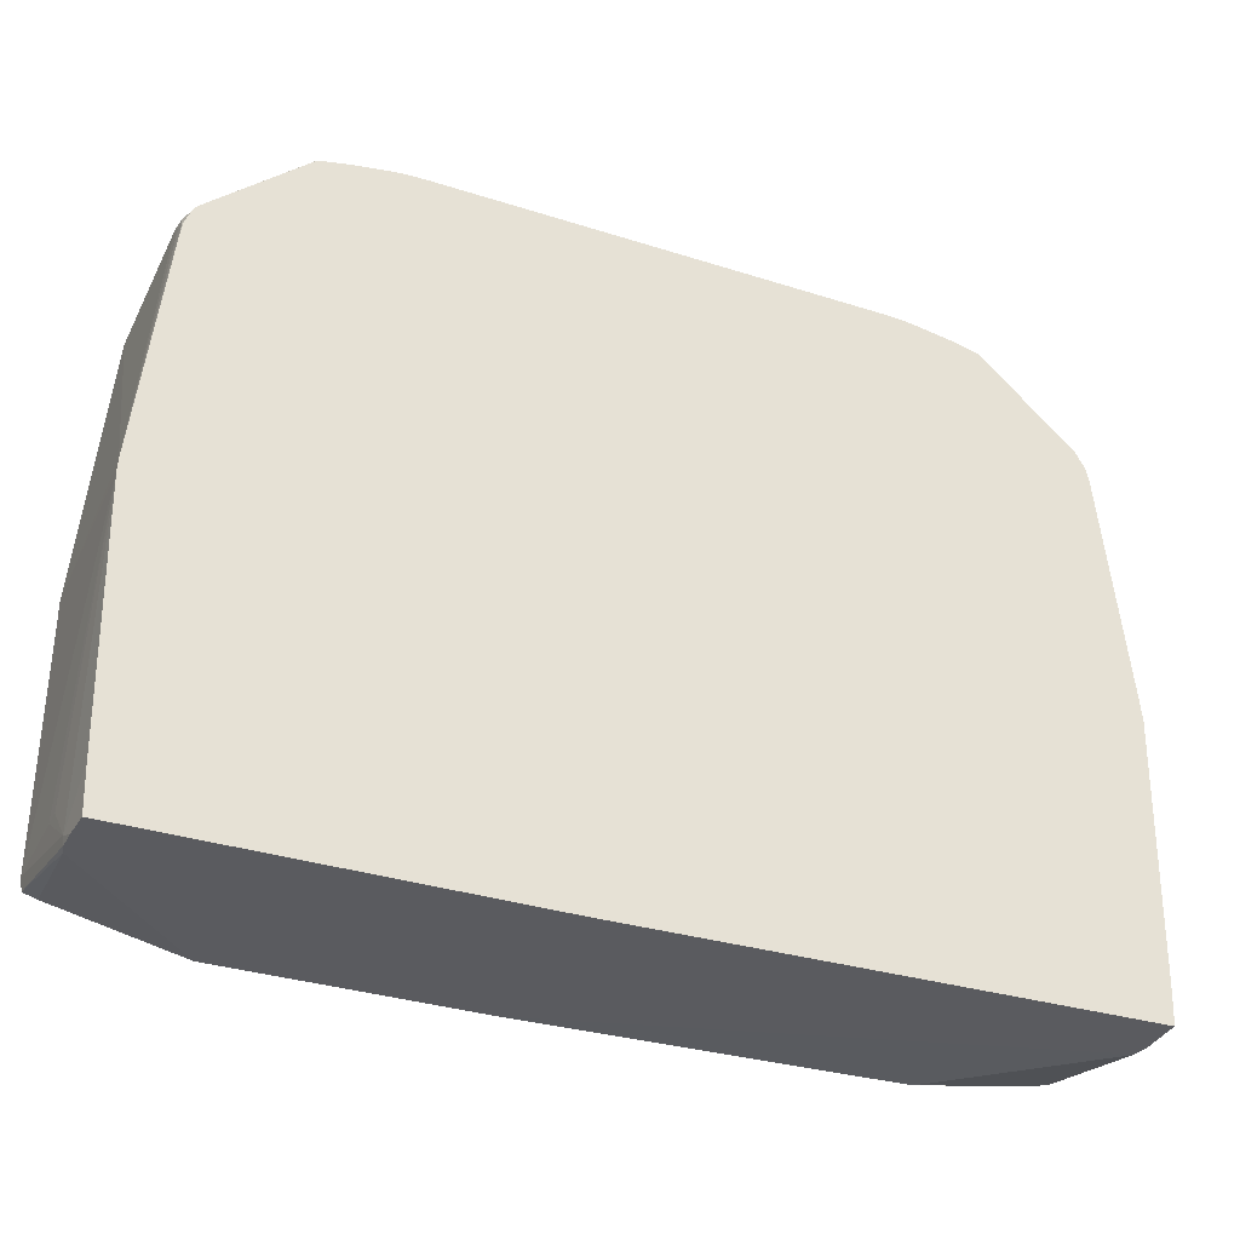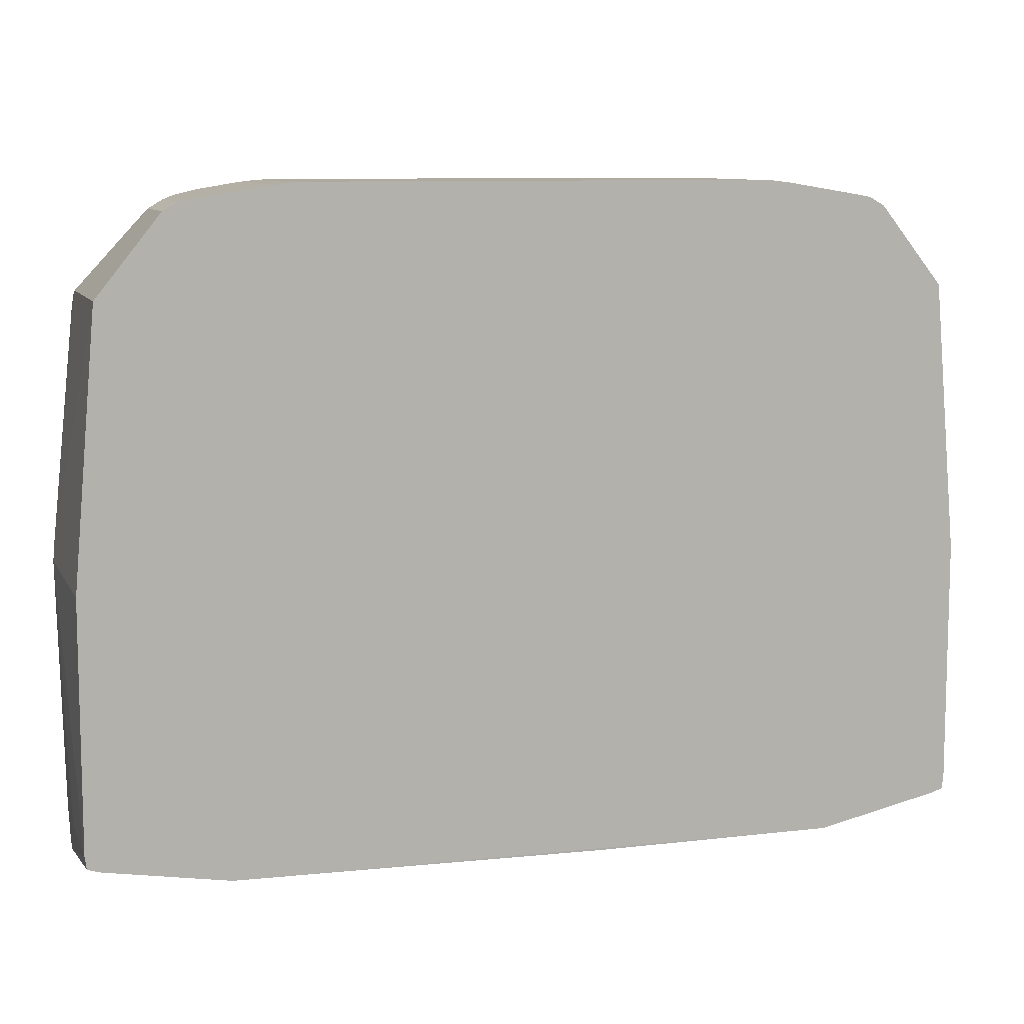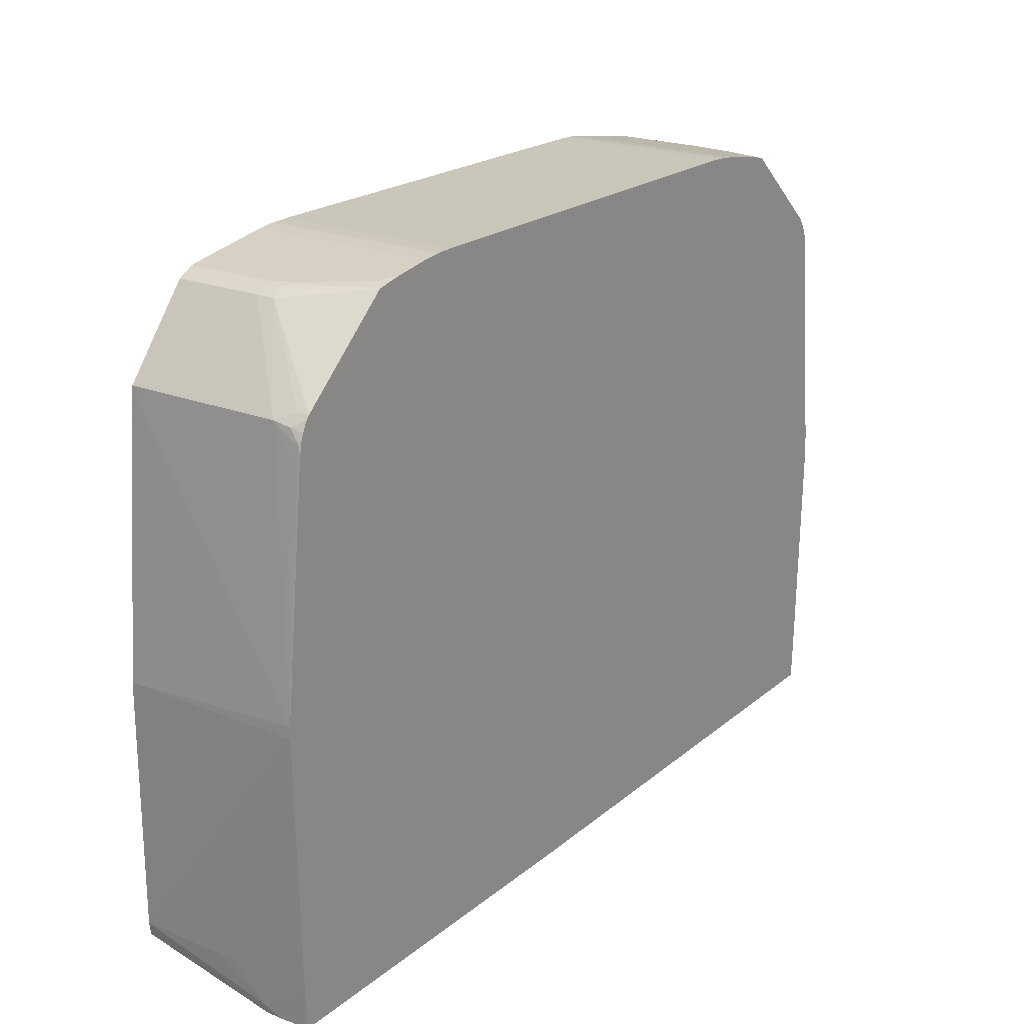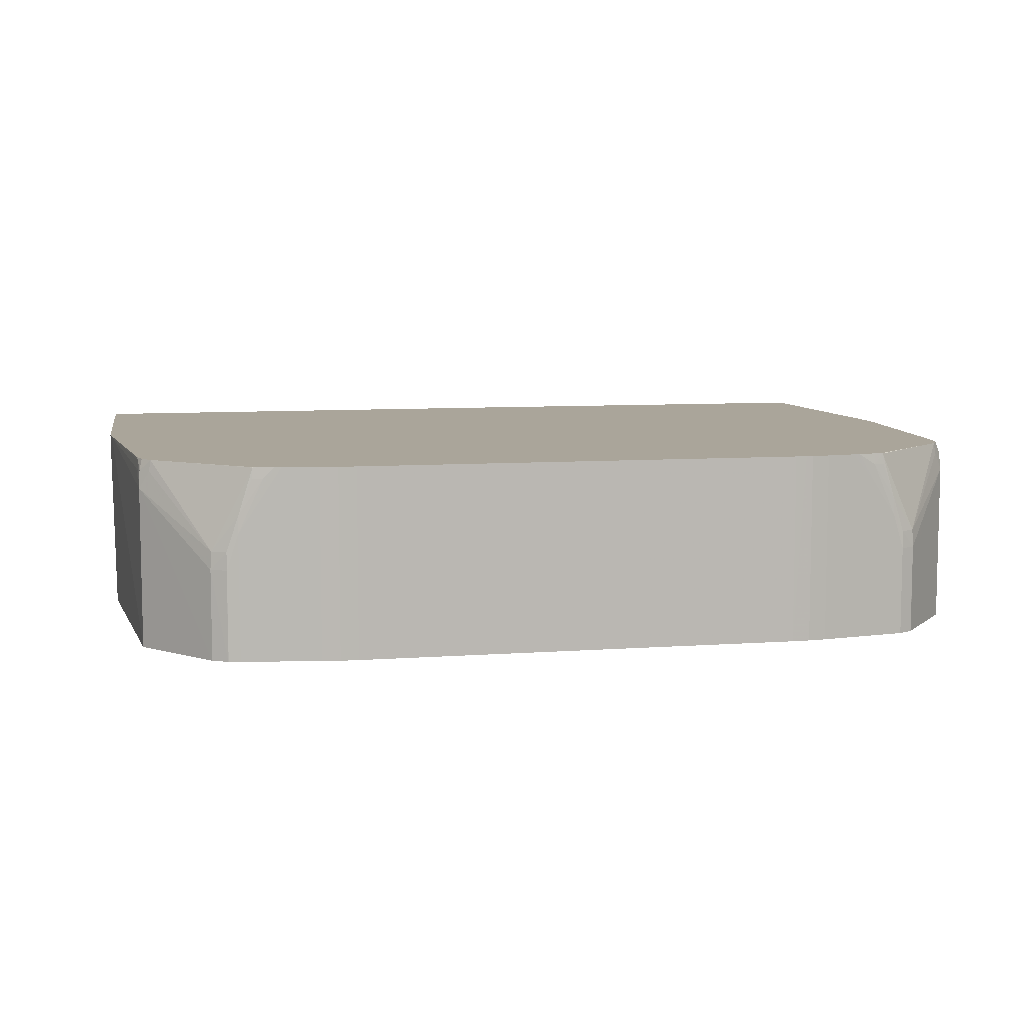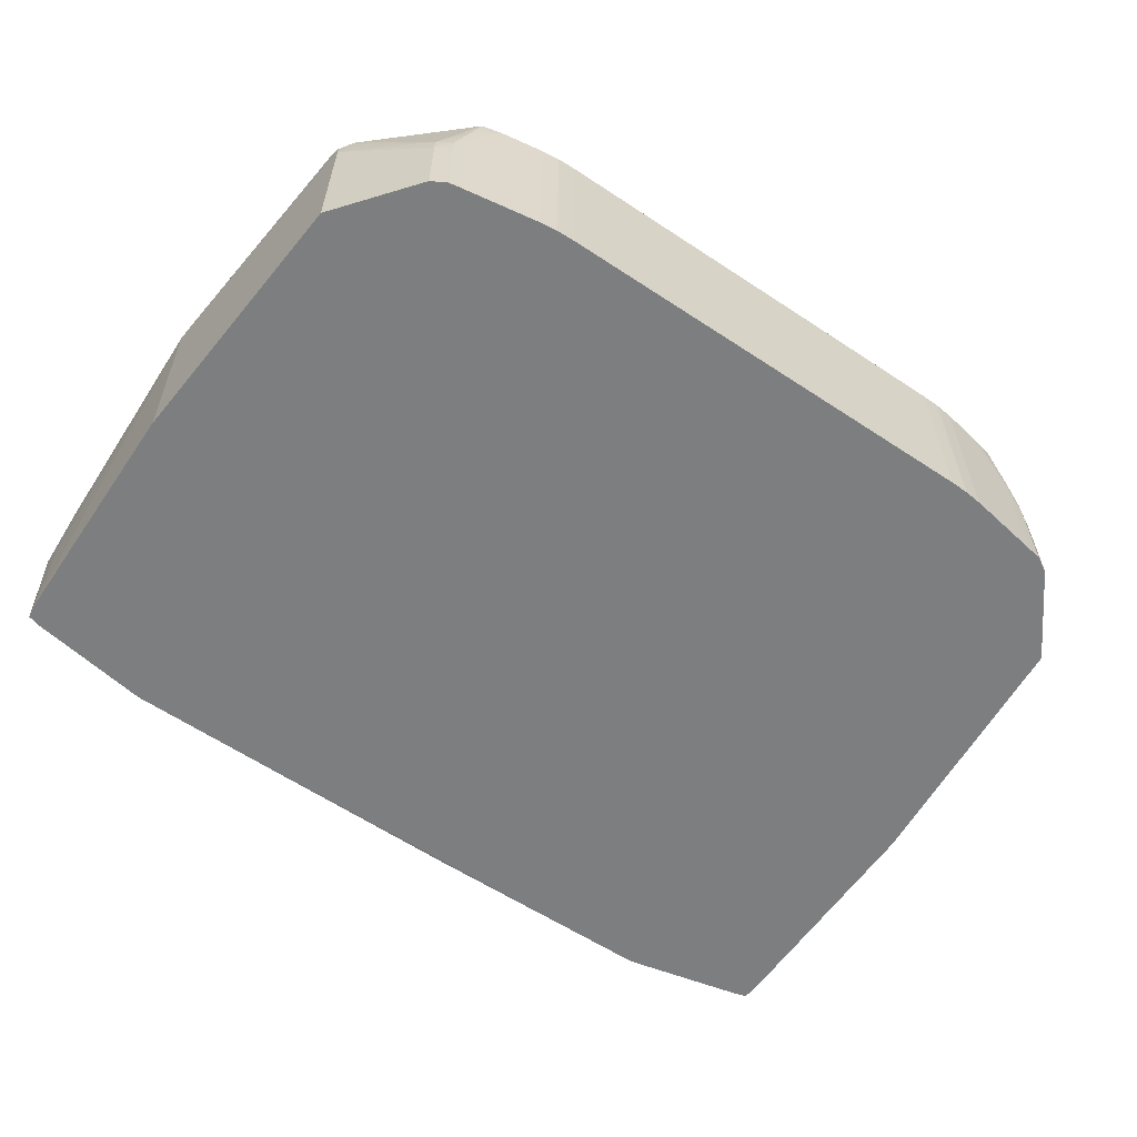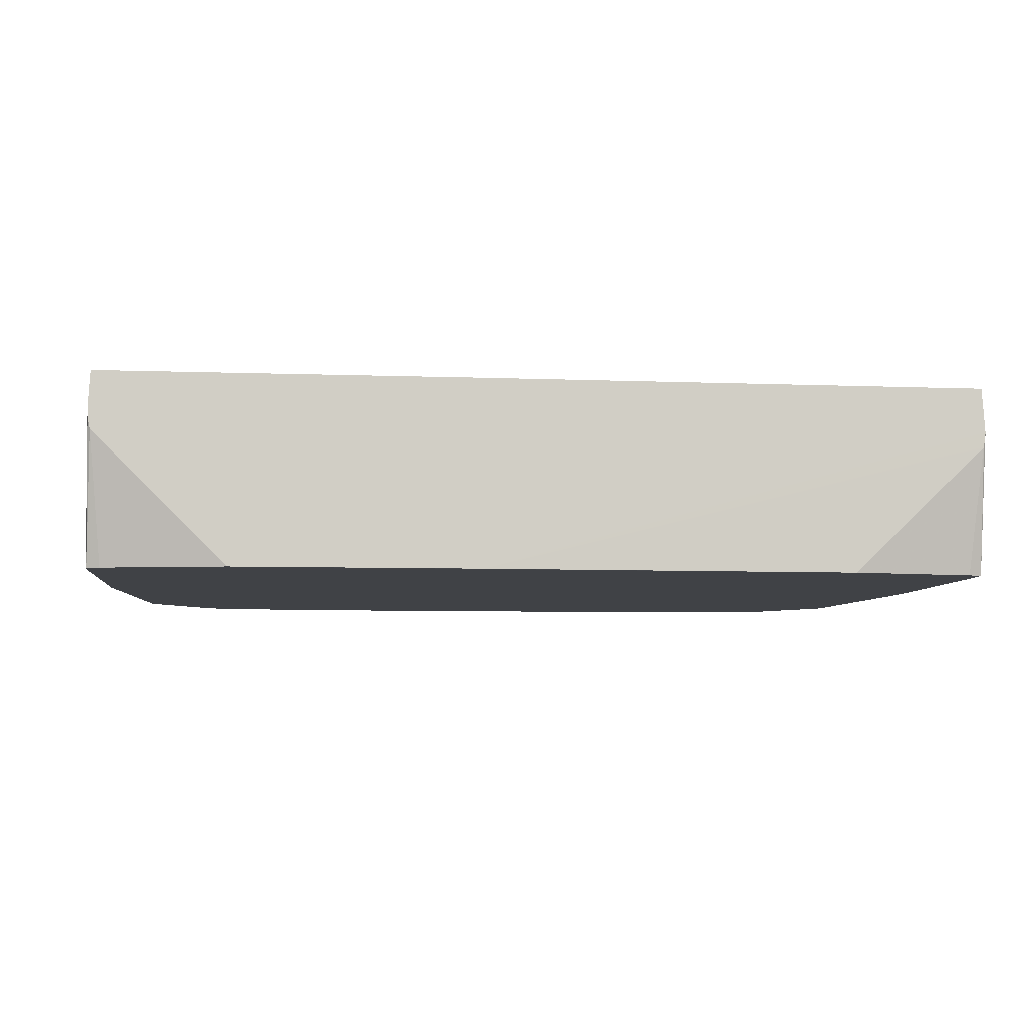
<metadata>
{"format":"obj","ext":"obj","renderer":"f3d","projection":"perspective","resolution":1024,"background":"white","views":[{"elev":-33.2,"azim":-23.7,"up":"+Y"},{"elev":9.5,"azim":162.9,"up":"+Y"},{"elev":21.2,"azim":-54.3,"up":"+Y"},{"elev":7.7,"azim":168.2,"up":"+Z"},{"elev":-59.3,"azim":145.8,"up":"+Z"},{"elev":-6.5,"azim":-6.2,"up":"+Z"}]}
</metadata>
<code>
v 0.01084 0.02328 0.03133
v 0.01084 0.02328 0.0221
v -0.003121 0.02328 0.03133
v 0.0117 0.02325 0.03133
v -0.003121 0.02328 0.0221
v 0.0117 0.02325 0.0221
v -0.01084 0.02328 0.03133
v 0.01203 0.02321 0.03133
v -0.01084 0.02328 0.0221
v 0.01257 0.02315 0.0221
v -0.01138 0.02326 0.03133
v 0.01257 0.02315 0.03133
v -0.01171 0.02325 0.0221
v 0.0126 0.02315 0.0221
v -0.01171 0.02325 0.03133
v 0.0129 0.0231 0.03133
v -0.01258 0.02315 0.0221
v 0.01346 0.02301 0.0221
v -0.01258 0.02315 0.03133
v 0.01431 0.02287 0.03133
v 0.01635 0.02253 0.0221
v -0.01398 0.02292 0.03133
v -0.01594 0.0226 0.0221
v 0.01464 0.02281 0.03133
v 0.01636 0.02253 0.02819
v 0.01691 0.02243 0.02646
v 0.01691 0.02243 0.0221
v -0.01431 0.02286 0.03133
v -0.01518 0.02272 0.02992
v -0.01636 0.02253 0.0221
v -0.01636 0.02253 0.02819
v 0.01519 0.02268 0.03133
v 0.01518 0.02272 0.03079
v 0.01633 0.02251 0.02906
v 0.01691 0.0224 0.02732
v 0.01765 0.02201 0.02646
v 0.01693 0.02242 0.0221
v -0.01518 0.02272 0.03079
v -0.01518 0.02268 0.03133
v -0.0169 0.02243 0.0221
v -0.01634 0.02251 0.02906
v -0.01691 0.02242 0.02646
v 0.01561 0.02258 0.03133
v 0.01564 0.02257 0.03131
v 0.01569 0.02259 0.03079
v 0.0176 0.02198 0.02732
v 0.01765 0.02201 0.0221
v 0.0208 0.0181 0.02992
v -0.01569 0.02259 0.03079
v -0.01564 0.02257 0.03131
v -0.01561 0.02258 0.03133
v -0.01691 0.02242 0.0221
v -0.01691 0.0224 0.02732
v -0.0176 0.02198 0.02732
v -0.01763 0.02202 0.0221
v -0.01765 0.02201 0.02646
v 0.01564 0.02257 0.03133
v 0.02023 0.01844 0.03133
v 0.02032 0.01847 0.03079
v 0.0208 0.01809 0.0221
v 0.02075 0.01795 0.03079
v 0.02083 0.01751 0.03079
v 0.0209 0.01691 0.03079
v 0.02204 0.005703 0.03133
v -0.02023 0.01844 0.03133
v -0.0208 0.0181 0.02992
v -0.02032 0.01846 0.03079
v -0.01765 0.02201 0.0221
v -0.01766 0.022 0.0221
v 0.02063 0.01777 0.03133
v 0.02084 0.01765 0.0221
v 0.02074 0.01746 0.03133
v 0.02081 0.01735 0.03123
v 0.02212 0.004817 0.03133
v 0.02197 0.004773 0.0221
v 0.02085 0.01691 0.03132
v 0.02085 0.01684 0.03133
v -0.0204 0.01824 0.03133
v -0.02083 0.01751 0.03079
v -0.02075 0.01795 0.03079
v -0.0208 0.01809 0.0221
v -0.02209 0.005395 0.03133
v -0.0209 0.01691 0.03079
v 0.02078 0.01726 0.03133
v 0.02198 -0.007371 0.02732
v 0.02198 -0.007371 0.02646
v 0.02198 -0.007371 0.0221
v 0.02183 -0.007371 0.03133
v 0.02189 -0.009206 0.02916
v -0.02063 0.01777 0.03133
v -0.02082 0.01735 0.03123
v -0.02074 0.01746 0.03133
v -0.02084 0.01765 0.0221
v -0.02197 0.004773 0.0221
v -0.02212 0.004817 0.03133
v -0.02086 0.01684 0.03133
v 0.0219 -0.007977 0.0221
v 0.02181 -0.007913 0.03133
v 0.02188 -0.009206 0.02906
v 0.02189 -0.007993 0.0221
v 0.02175 -0.009103 0.03133
v 0.02175 -0.009206 0.03133
v -0.003121 -0.009492 0.03133
v -0.003121 -0.009492 0.0221
v -0.02083 0.01696 0.03133
v -0.02199 -0.007368 0.0221
v -0.02199 -0.007368 0.02646
v -0.02198 -0.007368 0.02732
v -0.0219 -0.009103 0.02906
v -0.02183 -0.007368 0.03133
v 0.02179 -0.009206 0.02842
v 0.02177 -0.009206 0.02836
v 0.02188 -0.008 0.0221
v -0.02176 -0.009492 0.03133
v -0.01378 -0.009492 0.0221
v 0.01518 -0.009206 0.0221
v -0.0219 -0.007993 0.0221
v -0.02185 -0.009492 0.02908
v -0.02184 -0.009492 0.02992
v -0.02176 -0.009492 0.03127
v 0.02125 -0.008186 0.0221
v -0.01525 -0.009492 0.0221
v -0.02126 -0.008179 0.0221
v -0.02173 -0.009492 0.02853
f 82 94 95
f 82 96 91
f 82 91 83
f 85 89 86
f 86 89 87
f 87 89 97
f 74 88 89
f 74 89 85
f 89 100 97
f 89 98 101
f 89 101 102
f 89 102 103
f 89 103 104
f 89 104 99
f 81 93 82
f 82 93 94
f 48 58 61
f 48 61 62
f 48 62 63
f 48 63 64
f 48 64 60
f 50 54 65
f 88 98 89
f 89 99 100
f 54 56 66
f 54 66 67
f 54 67 65
f 55 68 56
f 56 68 69
f 56 69 66
f 47 48 60
f 48 59 58
f 104 115 116
f 104 116 112
f 104 112 111
f 106 117 118
f 106 118 109
f 106 109 107
f 99 111 100
f 100 111 112
f 109 119 110
f 110 119 120
f 110 120 114
f 112 121 113
f 112 116 121
f 117 123 124
f 103 122 115
f 103 115 104
f 66 83 79
f 72 84 73
f 73 84 76
f 74 85 86
f 74 86 87
f 74 87 75
f 107 109 108
f 109 118 119
f 76 84 77
f 78 80 90
f 79 91 80
f 79 83 91
f 80 91 92
f 80 92 90
f 66 81 82
f 66 82 83
f 1 102 101
f 1 101 98
f 1 98 88
f 1 88 74
f 2 23 17
f 2 17 13
f 2 13 9
f 2 9 5
f 1 72 70
f 1 70 58
f 1 58 57
f 1 57 43
f 1 95 110
f 1 110 114
f 1 114 103
f 1 103 102
f 94 106 95
f 95 106 107
f 95 107 108
f 95 108 109
f 95 109 110
f 99 104 111
f 117 124 118
f 122 124 123
f 100 112 113
f 103 114 120
f 103 120 119
f 103 119 118
f 103 118 124
f 103 124 122
f 91 96 105
f 91 105 92
f 2 106 94
f 2 94 93
f 2 47 60
f 2 60 71
f 2 71 75
f 2 75 87
f 2 87 97
f 2 97 100
f 1 8 4
f 1 4 6
f 1 74 64
f 1 64 77
f 1 77 84
f 1 84 72
f 2 123 117
f 2 117 106
f 1 15 19
f 1 11 15
f 1 7 11
f 1 32 24
f 1 24 20
f 1 20 16
f 1 16 12
f 1 12 8
f 3 5 9
f 3 9 7
f 1 5 3
f 1 2 5
f 1 39 51
f 1 28 39
f 1 22 28
f 1 19 22
f 1 43 32
f 1 51 65
f 1 65 78
f 1 78 90
f 1 90 92
f 1 92 105
f 1 105 96
f 1 96 82
f 1 6 2
f 2 6 10
f 2 10 14
f 2 14 18
f 2 18 21
f 2 21 27
f 2 27 37
f 2 37 47
f 2 55 52
f 2 52 40
f 2 40 30
f 2 30 23
f 2 121 116
f 2 116 115
f 2 115 122
f 2 122 123
f 2 100 113
f 2 113 121
f 4 8 6
f 6 8 10
f 2 93 81
f 2 81 69
f 2 69 68
f 2 68 55
f 1 82 95
f 1 3 7
f 13 17 19
f 13 19 15
f 42 52 55
f 42 55 56
f 16 21 18
f 17 22 19
f 17 23 22
f 20 24 25
f 20 25 21
f 21 25 26
f 7 9 11
f 8 12 10
f 61 70 72
f 61 72 73
f 61 73 62
f 62 73 63
f 63 73 64
f 64 74 75
f 26 34 35
f 25 33 34
f 22 23 29
f 21 26 27
f 29 31 38
f 28 38 39
f 28 29 38
f 26 37 27
f 26 36 37
f 43 57 44
f 44 57 58
f 44 58 46
f 46 58 59
f 46 59 48
f 38 49 50
f 38 50 39
f 9 13 11
f 10 12 14
f 11 13 15
f 12 16 14
f 32 45 33
f 33 45 34
f 64 75 71
f 64 73 76
f 34 46 35
f 35 46 36
f 36 47 37
f 36 46 48
f 36 48 47
f 38 41 49
f 30 40 31
f 31 41 38
f 50 65 51
f 53 56 54
f 64 76 77
f 65 67 66
f 65 66 78
f 66 79 80
f 66 80 78
f 66 69 81
f 58 70 61
f 60 64 71
f 31 40 42
f 31 42 41
f 32 43 44
f 32 44 45
f 39 50 51
f 40 52 42
f 41 42 53
f 41 53 54
f 41 54 50
f 41 50 49
f 34 45 44
f 34 44 46
f 42 56 53
f 22 29 28
f 23 30 31
f 23 31 29
f 24 32 33
f 24 33 25
f 25 34 26
f 14 16 18
f 16 20 21
f 26 35 36

</code>
